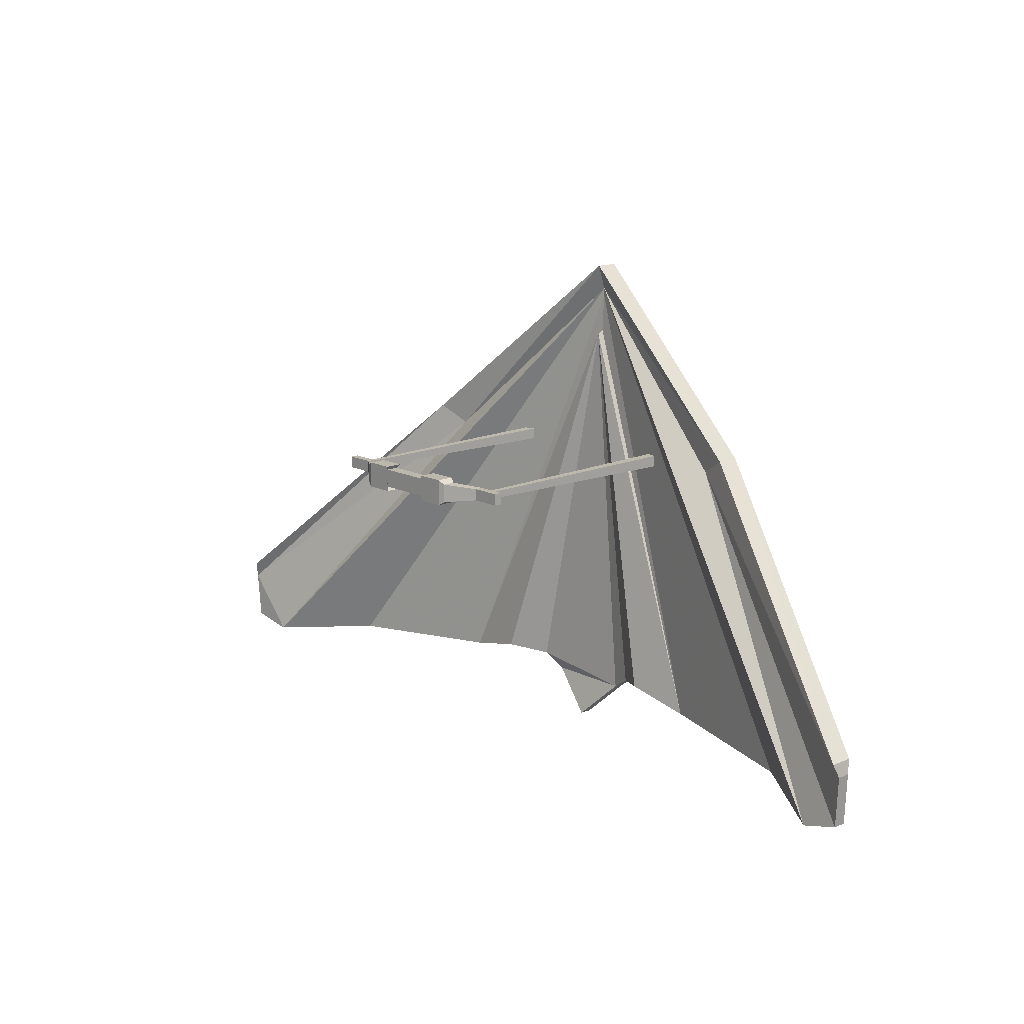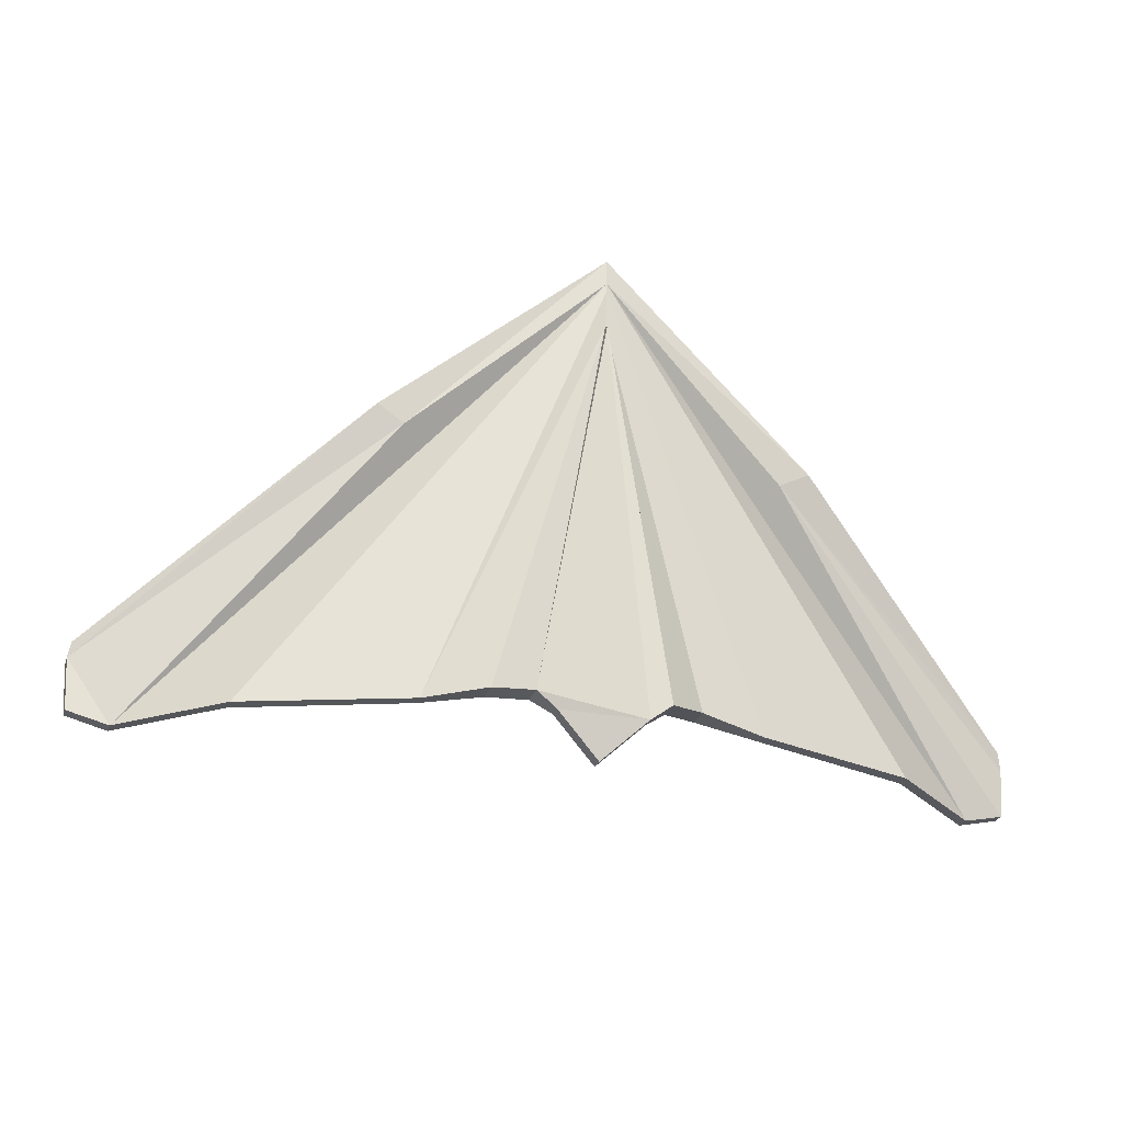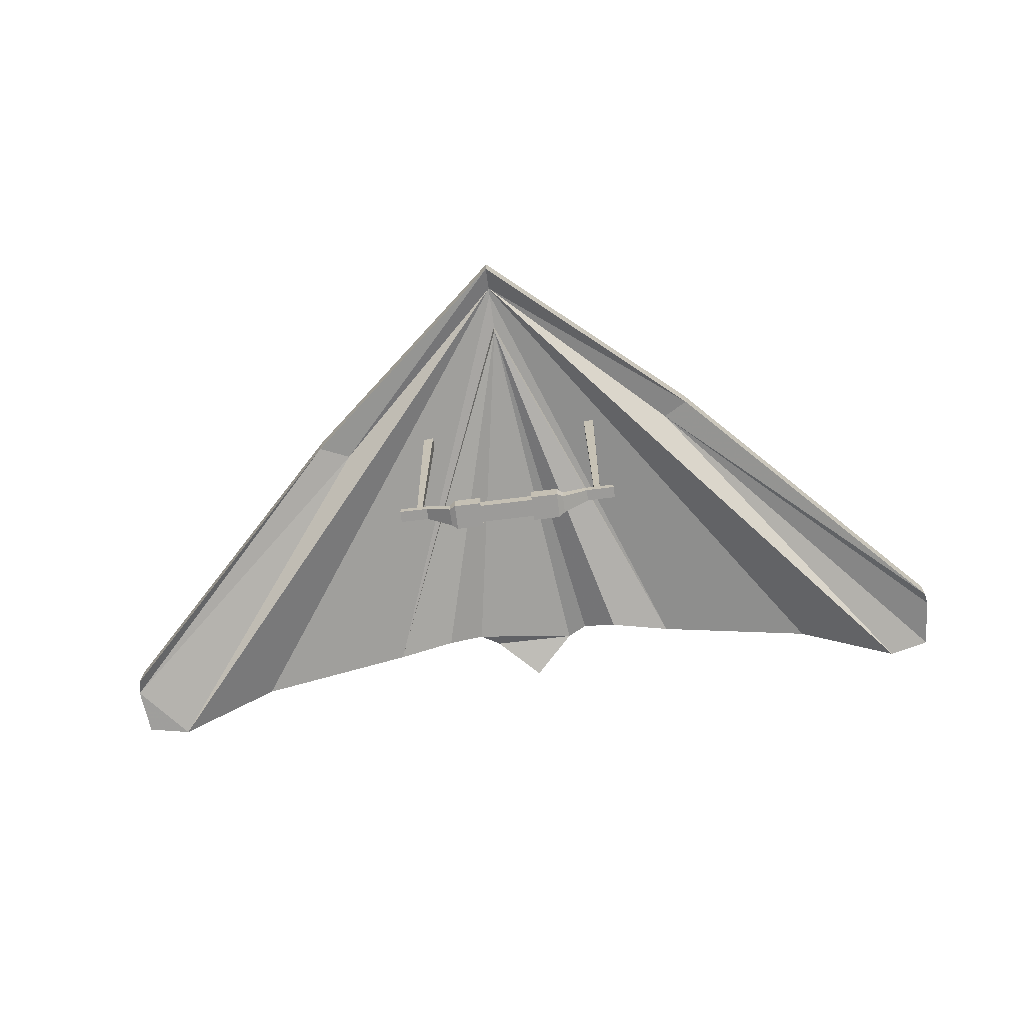
<metadata>
{"format":"obj","ext":"obj","renderer":"f3d","projection":"perspective","resolution":1024,"background":"white","views":[{"elev":14.3,"azim":47.5,"up":"+Z"},{"elev":-26.6,"azim":162.5,"up":"+Z"},{"elev":-69.7,"azim":7.1,"up":"+Y"}]}
</metadata>
<code>
v -6.529 3.69 2.817
v -6.529 3.817 2.817
v -7.063 4.091 2.75
v -7.063 4.173 2.75
v -7.657 4.091 2.75
v -7.657 4.173 2.75
v -6.529 3.944 2.817
v -7.063 4.256 2.75
v -7.657 4.256 2.75
v -5.844 3.642 2.896
v -5.844 3.817 2.896
v -6.406 3.642 2.896
v -6.406 3.817 2.896
v -5.844 3.993 2.896
v -6.406 3.993 2.896
v -4.658 3.69 2.817
v -4.658 3.817 2.817
v -5.283 3.69 2.817
v -5.283 3.817 2.817
v -5.905 3.69 2.817
v -5.905 3.817 2.817
v -4.658 3.944 2.817
v -5.283 3.944 2.817
v -5.905 3.944 2.817
v -4.658 3.69 2.63
v -4.719 3.642 2.63
v -4.658 3.69 2.817
v -4.719 3.642 2.896
v -5.844 3.993 2.364
v -5.844 3.817 2.364
v -6.406 3.993 2.364
v -6.406 3.817 2.364
v -5.844 3.642 2.364
v -6.406 3.642 2.364
v -2.906 4.256 2.75
v -2.906 4.173 2.75
v -2.906 4.256 2.63
v -2.906 4.173 2.63
v -2.906 4.256 2.51
v -2.906 4.173 2.51
v -2.906 4.091 2.75
v -2.906 4.091 2.63
v -2.906 4.091 2.51
v -7.657 4.256 2.51
v -7.657 4.173 2.51
v -7.657 4.256 2.63
v -7.657 4.173 2.63
v -7.657 4.256 2.75
v -7.657 4.173 2.75
v -7.657 4.091 2.51
v -7.657 4.091 2.63
v -7.657 4.091 2.75
v -4.658 3.944 2.817
v -4.719 3.993 2.896
v -4.658 3.944 2.63
v -4.719 3.993 2.63
v -4.658 3.69 2.817
v -4.719 3.642 2.896
v -4.658 3.817 2.817
v -4.719 3.817 2.896
v -4.658 3.817 2.817
v -4.719 3.817 2.896
v -4.658 3.944 2.817
v -4.719 3.993 2.896
v -6.529 3.69 2.444
v -6.406 3.642 2.364
v -6.529 3.69 2.63
v -6.406 3.642 2.63
v -4.658 3.69 2.444
v -4.719 3.642 2.364
v -4.658 3.69 2.63
v -4.719 3.642 2.63
v -6.529 3.944 2.817
v -6.529 3.944 2.63
v -7.063 4.256 2.75
v -7.063 4.256 2.63
v -7.657 4.256 2.75
v -7.657 4.256 2.63
v -6.529 3.944 2.444
v -7.063 4.256 2.51
v -7.657 4.256 2.51
v -4.658 3.944 2.444
v -4.658 3.817 2.444
v -5.283 3.944 2.444
v -5.283 3.817 2.444
v -5.905 3.944 2.444
v -5.905 3.817 2.444
v -4.658 3.69 2.444
v -5.283 3.69 2.444
v -5.905 3.69 2.444
v -5.905 3.817 2.817
v -5.844 3.817 2.896
v -5.905 3.69 2.817
v -5.844 3.642 2.896
v -6.529 3.69 2.817
v -6.406 3.642 2.896
v -6.529 3.817 2.817
v -6.406 3.817 2.896
v -6.529 3.944 2.817
v -6.406 3.993 2.896
v -6.529 3.944 2.63
v -6.406 3.993 2.63
v -5.905 3.944 2.817
v -5.844 3.993 2.896
v -5.905 3.817 2.817
v -5.844 3.817 2.896
v -4.157 3.993 2.364
v -4.157 3.817 2.364
v -4.719 3.993 2.364
v -4.719 3.817 2.364
v -4.157 3.642 2.364
v -4.719 3.642 2.364
v -2.906 4.256 2.51
v -2.906 4.173 2.51
v -3.5 4.256 2.51
v -3.5 4.173 2.51
v -4.034 3.944 2.444
v -4.034 3.817 2.444
v -2.906 4.091 2.51
v -3.5 4.091 2.51
v -4.034 3.69 2.444
v -5.844 3.993 2.896
v -5.905 3.944 2.817
v -5.844 3.993 2.63
v -5.905 3.944 2.63
v -5.905 3.944 2.444
v -5.844 3.993 2.364
v -5.905 3.944 2.63
v -5.844 3.993 2.63
v -6.529 3.817 2.444
v -6.406 3.817 2.364
v -6.529 3.69 2.444
v -6.406 3.642 2.364
v -7.657 4.091 2.51
v -7.657 4.173 2.51
v -7.063 4.091 2.51
v -7.063 4.173 2.51
v -6.529 3.69 2.444
v -6.529 3.817 2.444
v -7.657 4.256 2.51
v -7.063 4.256 2.51
v -6.529 3.944 2.444
v -6.406 3.993 2.364
v -6.529 3.944 2.444
v -6.406 3.993 2.63
v -6.529 3.944 2.63
v -5.905 3.817 2.444
v -5.844 3.817 2.364
v -5.905 3.944 2.444
v -5.844 3.993 2.364
v -6.406 3.817 2.364
v -6.529 3.817 2.444
v -6.406 3.993 2.364
v -6.529 3.944 2.444
v -5.905 3.69 2.444
v -5.844 3.642 2.364
v -5.905 3.817 2.444
v -5.844 3.817 2.364
v -5.905 3.69 2.63
v -5.844 3.642 2.63
v -5.905 3.69 2.444
v -5.844 3.642 2.364
v -6.529 3.817 2.817
v -6.406 3.817 2.896
v -6.529 3.944 2.817
v -6.406 3.993 2.896
v -4.157 3.642 2.63
v -4.034 3.69 2.63
v -4.157 3.642 2.896
v -4.034 3.69 2.817
v -4.157 3.642 2.364
v -4.034 3.69 2.444
v -4.157 3.642 2.63
v -4.034 3.69 2.63
v -4.157 3.817 2.364
v -4.034 3.817 2.444
v -4.157 3.642 2.364
v -4.034 3.69 2.444
v -4.157 3.993 2.364
v -4.034 3.944 2.444
v -4.157 3.817 2.364
v -4.034 3.817 2.444
v -4.157 3.993 2.63
v -4.034 3.944 2.63
v -4.157 3.993 2.364
v -4.034 3.944 2.444
v -4.157 3.817 2.896
v -4.034 3.817 2.817
v -4.157 3.993 2.896
v -4.034 3.944 2.817
v -4.157 3.642 2.896
v -4.034 3.69 2.817
v -4.157 3.817 2.896
v -4.034 3.817 2.817
v -5.844 3.642 2.63
v -5.905 3.69 2.63
v -5.844 3.642 2.896
v -5.905 3.69 2.817
v -4.157 3.993 2.896
v -4.157 3.993 2.63
v -4.719 3.993 2.896
v -4.719 3.993 2.63
v -4.157 3.993 2.364
v -4.719 3.993 2.364
v -4.157 3.642 2.896
v -4.157 3.817 2.896
v -4.719 3.642 2.896
v -4.719 3.817 2.896
v -4.157 3.993 2.896
v -4.719 3.993 2.896
v -4.034 3.944 2.63
v -4.157 3.993 2.63
v -4.034 3.944 2.817
v -4.157 3.993 2.896
v -6.529 3.69 2.63
v -6.406 3.642 2.63
v -6.529 3.69 2.817
v -6.406 3.642 2.896
v -4.658 3.944 2.63
v -4.719 3.993 2.63
v -4.658 3.944 2.444
v -4.719 3.993 2.364
v -5.844 3.993 2.896
v -5.844 3.993 2.63
v -6.406 3.993 2.896
v -6.406 3.993 2.63
v -5.844 3.993 2.364
v -6.406 3.993 2.364
v -4.034 3.69 2.817
v -4.034 3.69 2.63
v -3.5 4.091 2.75
v -3.5 4.091 2.63
v -2.906 4.091 2.75
v -2.906 4.091 2.63
v -4.034 3.69 2.444
v -3.5 4.091 2.51
v -2.906 4.091 2.51
v -5.905 3.69 2.817
v -5.905 3.69 2.63
v -5.283 3.69 2.817
v -5.283 3.69 2.63
v -4.658 3.69 2.817
v -4.658 3.69 2.63
v -5.905 3.69 2.444
v -5.283 3.69 2.444
v -4.658 3.69 2.444
v -4.157 3.642 2.364
v -4.157 3.642 2.63
v -4.719 3.642 2.364
v -4.719 3.642 2.63
v -4.157 3.642 2.896
v -4.719 3.642 2.896
v -5.844 3.642 2.364
v -5.844 3.642 2.63
v -6.406 3.642 2.364
v -6.406 3.642 2.63
v -5.844 3.642 2.896
v -6.406 3.642 2.896
v -4.658 3.944 2.444
v -4.719 3.993 2.364
v -4.658 3.817 2.444
v -4.719 3.817 2.364
v -4.719 3.642 2.364
v -4.658 3.69 2.444
v -4.719 3.817 2.364
v -4.658 3.817 2.444
v -6.529 3.69 2.444
v -6.529 3.69 2.63
v -7.063 4.091 2.51
v -7.063 4.091 2.63
v -7.657 4.091 2.51
v -7.657 4.091 2.63
v -6.529 3.69 2.817
v -7.063 4.091 2.75
v -7.657 4.091 2.75
v -4.034 3.944 2.817
v -4.034 3.817 2.817
v -3.5 4.256 2.75
v -3.5 4.173 2.75
v -2.906 4.256 2.75
v -2.906 4.173 2.75
v -4.034 3.69 2.817
v -3.5 4.091 2.75
v -2.906 4.091 2.75
v -4.034 3.944 2.444
v -4.034 3.944 2.63
v -3.5 4.256 2.51
v -3.5 4.256 2.63
v -2.906 4.256 2.51
v -2.906 4.256 2.63
v -4.034 3.944 2.817
v -3.5 4.256 2.75
v -2.906 4.256 2.75
v -5.905 3.944 2.444
v -5.905 3.944 2.63
v -5.283 3.944 2.444
v -5.283 3.944 2.63
v -4.658 3.944 2.444
v -4.658 3.944 2.63
v -5.905 3.944 2.817
v -5.283 3.944 2.817
v -4.658 3.944 2.817
f 1 2 3
f 2 4 3
f 3 4 5
f 4 6 5
f 2 7 4
f 7 8 4
f 4 8 6
f 8 9 6
f 10 11 12
f 11 13 12
f 11 14 13
f 14 15 13
f 16 17 18
f 17 19 18
f 18 19 20
f 19 21 20
f 17 22 19
f 22 23 19
f 19 23 21
f 23 24 21
f 25 26 27
f 26 28 27
f 29 30 31
f 30 32 31
f 30 33 32
f 33 34 32
f 35 36 37
f 36 38 37
f 37 38 39
f 38 40 39
f 36 41 38
f 41 42 38
f 38 42 40
f 42 43 40
f 44 45 46
f 45 47 46
f 46 47 48
f 47 49 48
f 45 50 47
f 50 51 47
f 47 51 49
f 51 52 49
f 53 54 55
f 54 56 55
f 57 58 59
f 58 60 59
f 61 62 63
f 62 64 63
f 65 66 67
f 66 68 67
f 69 70 71
f 70 72 71
f 73 74 75
f 74 76 75
f 75 76 77
f 76 78 77
f 74 79 76
f 79 80 76
f 76 80 78
f 80 81 78
f 82 83 84
f 83 85 84
f 84 85 86
f 85 87 86
f 83 88 85
f 88 89 85
f 85 89 87
f 89 90 87
f 91 92 93
f 92 94 93
f 95 96 97
f 96 98 97
f 99 100 101
f 100 102 101
f 103 104 105
f 104 106 105
f 107 108 109
f 108 110 109
f 108 111 110
f 111 112 110
f 113 114 115
f 114 116 115
f 115 116 117
f 116 118 117
f 114 119 116
f 119 120 116
f 116 120 118
f 120 121 118
f 122 123 124
f 123 125 124
f 126 127 128
f 127 129 128
f 130 131 132
f 131 133 132
f 134 135 136
f 135 137 136
f 136 137 138
f 137 139 138
f 135 140 137
f 140 141 137
f 137 141 139
f 141 142 139
f 143 144 145
f 144 146 145
f 147 148 149
f 148 150 149
f 151 152 153
f 152 154 153
f 155 156 157
f 156 158 157
f 159 160 161
f 160 162 161
f 163 164 165
f 164 166 165
f 167 168 169
f 168 170 169
f 171 172 173
f 172 174 173
f 175 176 177
f 176 178 177
f 179 180 181
f 180 182 181
f 183 184 185
f 184 186 185
f 187 188 189
f 188 190 189
f 191 192 193
f 192 194 193
f 195 196 197
f 196 198 197
f 199 200 201
f 200 202 201
f 200 203 202
f 203 204 202
f 205 206 207
f 206 208 207
f 206 209 208
f 209 210 208
f 211 212 213
f 212 214 213
f 215 216 217
f 216 218 217
f 219 220 221
f 220 222 221
f 223 224 225
f 224 226 225
f 224 227 226
f 227 228 226
f 229 230 231
f 230 232 231
f 231 232 233
f 232 234 233
f 230 235 232
f 235 236 232
f 232 236 234
f 236 237 234
f 238 239 240
f 239 241 240
f 240 241 242
f 241 243 242
f 239 244 241
f 244 245 241
f 241 245 243
f 245 246 243
f 247 248 249
f 248 250 249
f 248 251 250
f 251 252 250
f 253 254 255
f 254 256 255
f 254 257 256
f 257 258 256
f 259 260 261
f 260 262 261
f 263 264 265
f 264 266 265
f 267 268 269
f 268 270 269
f 269 270 271
f 270 272 271
f 268 273 270
f 273 274 270
f 270 274 272
f 274 275 272
f 276 277 278
f 277 279 278
f 278 279 280
f 279 281 280
f 277 282 279
f 282 283 279
f 279 283 281
f 283 284 281
f 285 286 287
f 286 288 287
f 287 288 289
f 288 290 289
f 286 291 288
f 291 292 288
f 288 292 290
f 292 293 290
f 294 295 296
f 295 297 296
f 296 297 298
f 297 299 298
f 295 300 297
f 300 301 297
f 297 301 299
f 301 302 299
v -7.184 4.165 2.695
v -7.126 9.233 2.753
v -7.298 4.165 2.695
v -7.354 9.233 2.753
v -7.354 9.233 2.516
v -7.354 9.233 2.753
v -7.126 9.233 2.516
v -7.126 9.233 2.753
v -3.388 9.203 2.516
v -3.388 9.203 2.753
v -3.16 9.203 2.516
v -3.16 9.203 2.753
v -3.338 4.135 2.702
v -3.388 9.203 2.753
v -3.338 4.135 2.567
v -3.388 9.203 2.516
v -3.209 4.135 2.567
v -3.16 9.203 2.516
v -3.209 4.135 2.702
v -3.16 9.203 2.753
v -3.209 4.135 2.567
v -3.209 4.135 2.702
v -3.338 4.135 2.567
v -3.338 4.135 2.702
v -3.16 9.203 2.516
v -3.209 4.135 2.567
v -3.388 9.203 2.516
v -3.338 4.135 2.567
v -3.388 9.203 2.753
v -3.338 4.135 2.702
v -3.16 9.203 2.753
v -3.209 4.135 2.702
v -7.354 9.233 2.516
v -7.298 4.165 2.574
v -7.354 9.233 2.753
v -7.298 4.165 2.695
v -7.126 9.233 2.753
v -7.184 4.165 2.695
v -7.126 9.233 2.516
v -7.184 4.165 2.574
v -7.298 4.165 2.695
v -7.298 4.165 2.574
v -7.184 4.165 2.695
v -7.184 4.165 2.574
v -7.126 9.233 2.516
v -7.184 4.165 2.574
v -7.354 9.233 2.516
v -7.298 4.165 2.574
f 303 304 305
f 304 306 305
f 307 308 309
f 308 310 309
f 311 312 313
f 312 314 313
f 315 316 317
f 316 318 317
f 319 320 321
f 320 322 321
f 323 324 325
f 324 326 325
f 327 328 329
f 328 330 329
f 331 332 333
f 332 334 333
f 335 336 337
f 336 338 337
f 339 340 341
f 340 342 341
f 343 344 345
f 344 346 345
f 347 348 349
f 348 350 349
v -14.83 6.54 -3.025
v -14.92 6.54 -2.019
v -14.83 6.813 -3.025
v -14.92 6.813 -2.019
v 3.381 6.611 -3.266
v 1.412 7.94 -3.081
v 3.381 6.904 -3.266
v 1.412 8.233 -3.081
v 4.272 6.52 -1.977
v -1.41 8.826 2.723
v 4.206 6.54 -3.025
v 3.381 6.611 -3.266
v -5.301 9.599 6.223
v 1.412 7.94 -3.081
v -5.301 9.599 6.061
v -12 7.94 -3.02
v -13.96 6.611 -3.238
v -9.211 8.816 2.64
v -14.92 6.54 -2.019
v -13.96 6.611 -3.238
v -14.83 6.54 -3.025
v -13.96 6.904 -3.238
v -14.83 6.813 -3.025
v 4.206 6.54 -3.025
v 3.381 6.611 -3.266
v 4.206 6.813 -3.025
v 3.381 6.904 -3.266
v -12 7.94 -3.02
v -13.96 6.611 -3.238
v -12 8.233 -3.02
v -13.96 6.904 -3.238
v -14.92 6.813 -2.019
v -9.211 9.108 2.64
v -14.83 6.813 -3.025
v -13.96 6.904 -3.238
v 4.272 6.794 -1.973
v 4.272 6.52 -1.977
v 4.206 6.813 -3.025
v 4.206 6.54 -3.025
v 4.206 6.813 -3.025
v 3.381 6.904 -3.266
v 4.272 6.794 -1.973
v -1.41 9.118 2.728
v -5.301 9.892 6.223
v 1.412 8.233 -3.081
v -5.301 9.892 6.061
v -12 8.233 -3.02
v -9.211 9.108 2.64
v -14.83 6.54 -3.025
f 351 352 353
f 352 354 353
f 355 356 357
f 356 358 357
f 359 360 361
f 360 362 361
f 360 363 362
f 363 364 362
f 364 363 365
f 363 366 365
f 366 363 367
f 363 368 367
f 367 368 369
f 370 371 372
f 371 373 372
f 374 375 376
f 375 377 376
f 378 379 380
f 379 381 380
f 382 383 384
f 383 385 384
f 386 387 388
f 387 389 388
f 390 391 392
f 391 393 392
f 393 391 394
f 391 395 394
f 394 395 396
f 396 397 394
f 397 385 394
f 394 385 398
f 367 369 399
v -0.8759 8.671 3.066
v -0.8665 9.154 3.066
v -5.301 9.424 6.747
v -5.301 9.907 6.747
v -6.201 9.212 -2.983
v -6.201 9.487 -2.983
v -5.273 8.969 -3.832
v -5.273 9.243 -3.832
v 1.412 8.233 -3.081
v -1.917 9.017 -2.9
v -5.301 9.892 6.061
v -5.292 9.801 5.268
v -8.667 9.017 -2.854
v -6.201 9.212 -2.983
v -6.623 9.101 -2.682
v -6.201 9.487 -2.983
v -6.623 9.597 -2.682
v -7.383 8.633 -2.557
v -7.383 9.129 -2.557
v -8.667 8.762 -2.854
v -8.667 9.017 -2.854
v -5.301 9.907 6.747
v -5.301 9.892 6.223
v -9.858 9.126 2.983
v -9.211 9.108 2.64
v -14.83 6.92 -1.662
v -14.92 6.813 -2.019
v -12 7.94 -3.02
v -8.667 8.762 -2.854
v -5.301 9.599 6.061
v -5.292 9.546 5.268
v -1.917 8.762 -2.9
v -5.292 9.416 5.194
v -3.229 8.633 -2.562
v -3.961 9.101 -2.715
v -7.383 8.633 -2.557
v -6.623 9.101 -2.682
v -4.392 9.212 -2.993
v -6.201 9.212 -2.983
v -5.273 8.969 -3.832
v -1.917 9.017 -2.9
v 1.412 8.233 -3.081
v -1.917 8.762 -2.9
v 1.412 7.94 -3.081
v -14.92 6.54 -2.019
v -14.83 6.438 -1.662
v -14.92 6.813 -2.019
v -14.83 6.92 -1.662
v -6.623 9.597 -2.682
v -5.292 9.913 5.194
v -6.201 9.487 -2.983
v -3.961 9.597 -2.715
v -4.392 9.487 -2.993
v 4.272 6.52 -1.977
v 4.215 6.397 -1.695
v -1.41 8.826 2.723
v -0.8759 8.671 3.066
v -5.301 9.599 6.223
v -5.301 9.424 6.747
v -9.211 8.816 2.64
v -9.858 8.643 2.983
v -14.92 6.54 -2.019
v -14.83 6.438 -1.662
v -5.273 9.243 -3.832
v -4.392 9.487 -2.993
v -5.273 8.969 -3.832
v -4.392 9.212 -2.993
v -8.667 8.762 -2.854
v -12 7.94 -3.02
v -8.667 9.017 -2.854
v -12 8.233 -3.02
v 4.272 6.794 -1.973
v 4.215 6.879 -1.69
v 4.272 6.52 -1.977
v 4.215 6.397 -1.695
v 4.215 6.879 -1.69
v -0.8665 9.154 3.066
v 4.215 6.397 -1.695
v -0.8759 8.671 3.066
v -14.83 6.438 -1.662
v -9.858 8.643 2.983
v -14.83 6.92 -1.662
v -9.858 9.126 2.983
v -9.858 8.643 2.983
v -5.301 9.424 6.747
v -9.858 9.126 2.983
v -5.301 9.907 6.747
v -5.292 9.801 5.268
v -7.383 9.129 -2.557
v -5.292 9.913 5.194
v -3.229 9.129 -2.562
v -5.301 9.892 6.223
v -5.301 9.907 6.747
v -1.41 9.118 2.728
v -0.8665 9.154 3.066
v 4.272 6.794 -1.973
v 4.215 6.879 -1.69
v -4.392 9.487 -2.993
v -3.961 9.597 -2.715
v -4.392 9.212 -2.993
v -3.961 9.101 -2.715
v -3.229 9.129 -2.562
v -3.229 8.633 -2.562
v -1.917 9.017 -2.9
v -1.917 8.762 -2.9
v -5.273 9.243 -3.832
v -12 8.233 -3.02
v 1.412 7.94 -3.081
f 400 401 402
f 401 403 402
f 404 405 406
f 405 407 406
f 408 409 410
f 409 411 410
f 410 411 412
f 413 414 415
f 414 416 415
f 414 417 416
f 417 418 416
f 417 419 418
f 419 420 418
f 421 422 423
f 422 424 423
f 423 424 425
f 424 426 425
f 427 428 429
f 428 430 429
f 429 430 431
f 430 432 431
f 431 432 433
f 432 434 433
f 430 428 432
f 428 435 432
f 432 435 436
f 436 437 432
f 437 434 432
f 436 438 437
f 438 439 437
f 440 441 442
f 441 443 442
f 444 445 446
f 445 447 446
f 448 449 450
f 449 451 450
f 450 451 452
f 453 454 455
f 454 456 455
f 455 456 457
f 456 458 457
f 457 458 459
f 458 460 459
f 459 460 461
f 460 462 461
f 463 464 465
f 464 466 465
f 467 468 469
f 468 470 469
f 471 472 473
f 472 474 473
f 475 476 477
f 476 478 477
f 479 480 481
f 480 482 481
f 483 484 485
f 484 486 485
f 412 487 488
f 487 448 488
f 448 487 489
f 487 451 489
f 451 487 490
f 487 409 490
f 491 492 493
f 492 494 493
f 493 494 495
f 494 496 495
f 497 498 499
f 498 500 499
f 498 501 500
f 501 502 500
f 501 503 502
f 503 504 502
f 450 452 505
f 410 412 506
f 429 431 507

</code>
